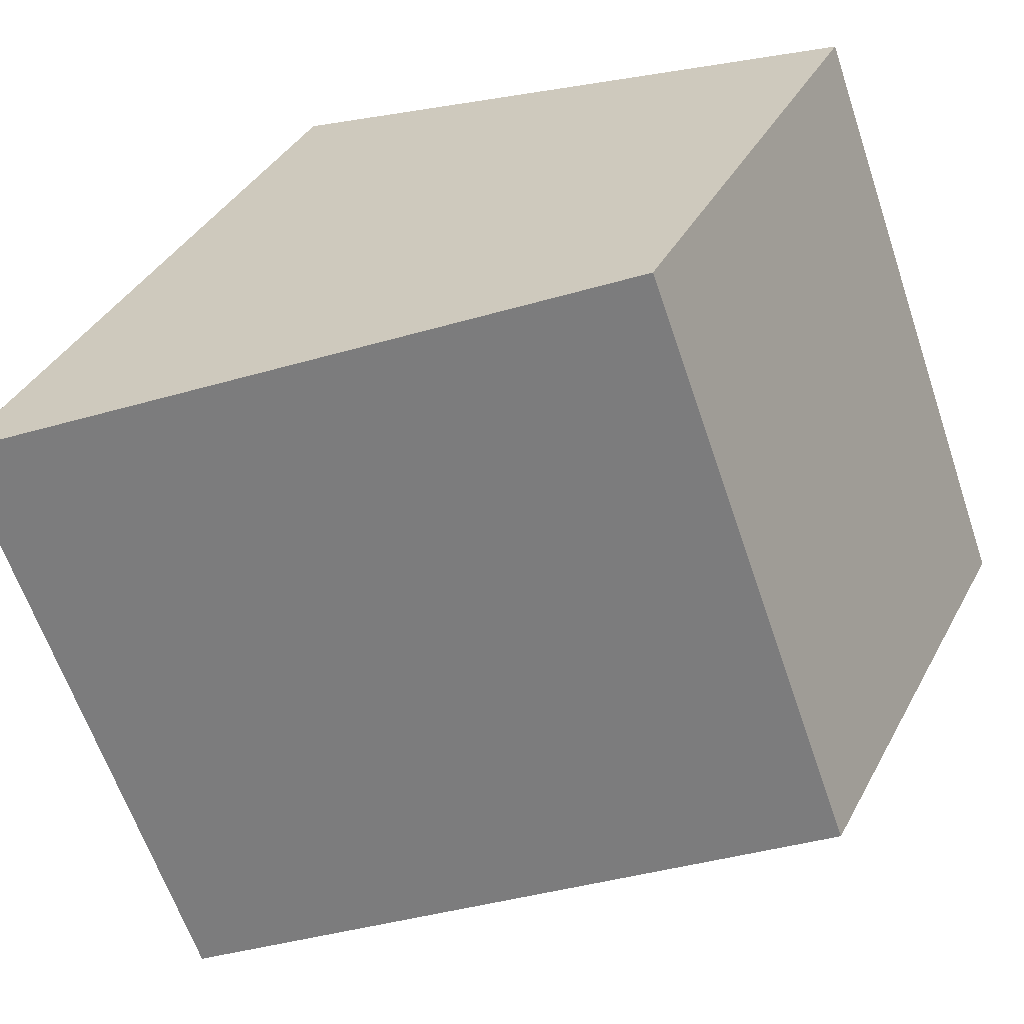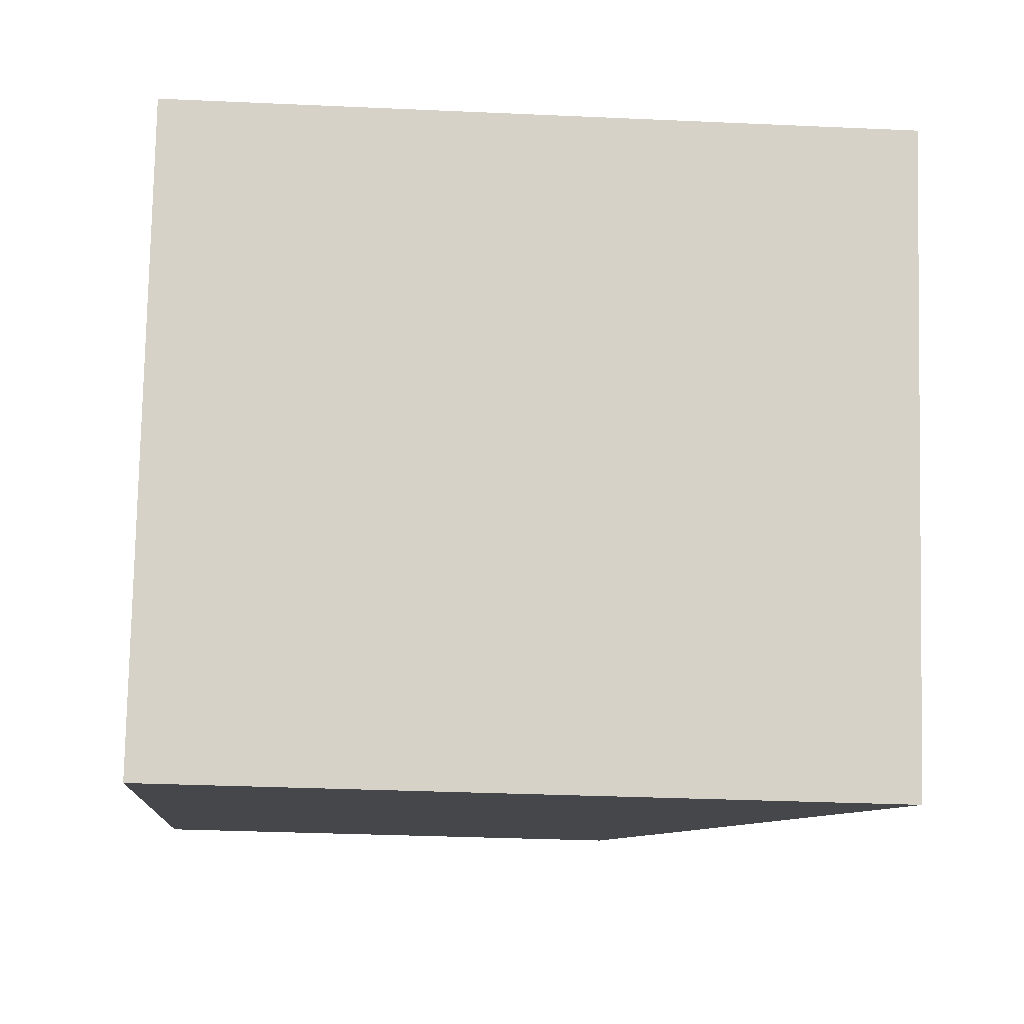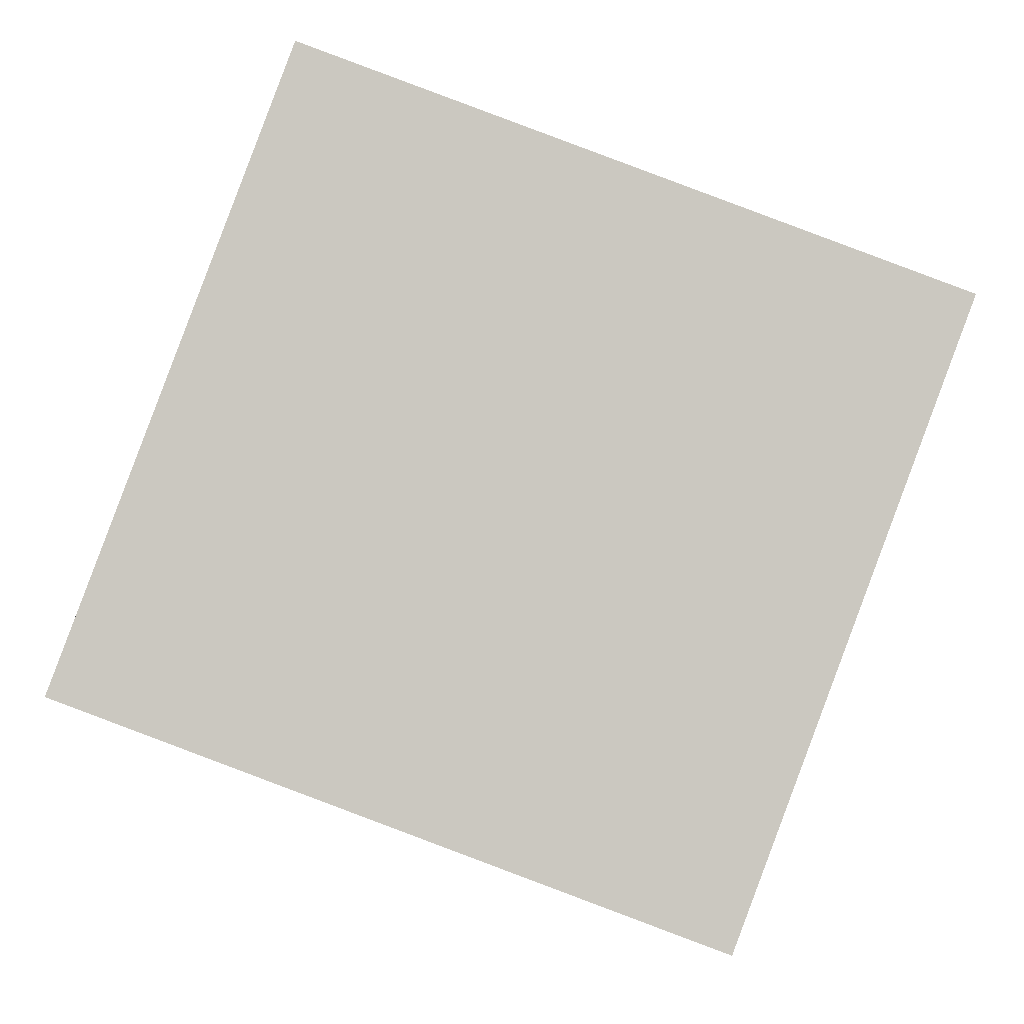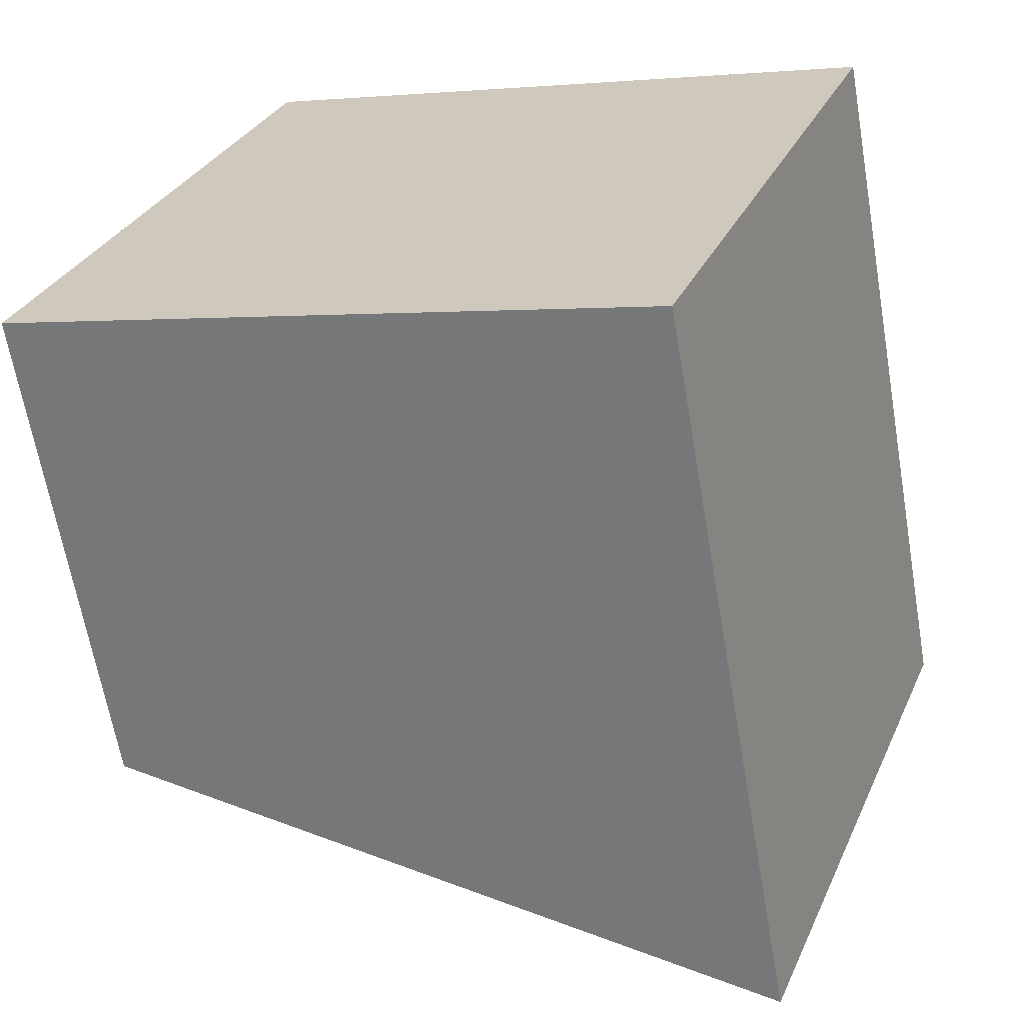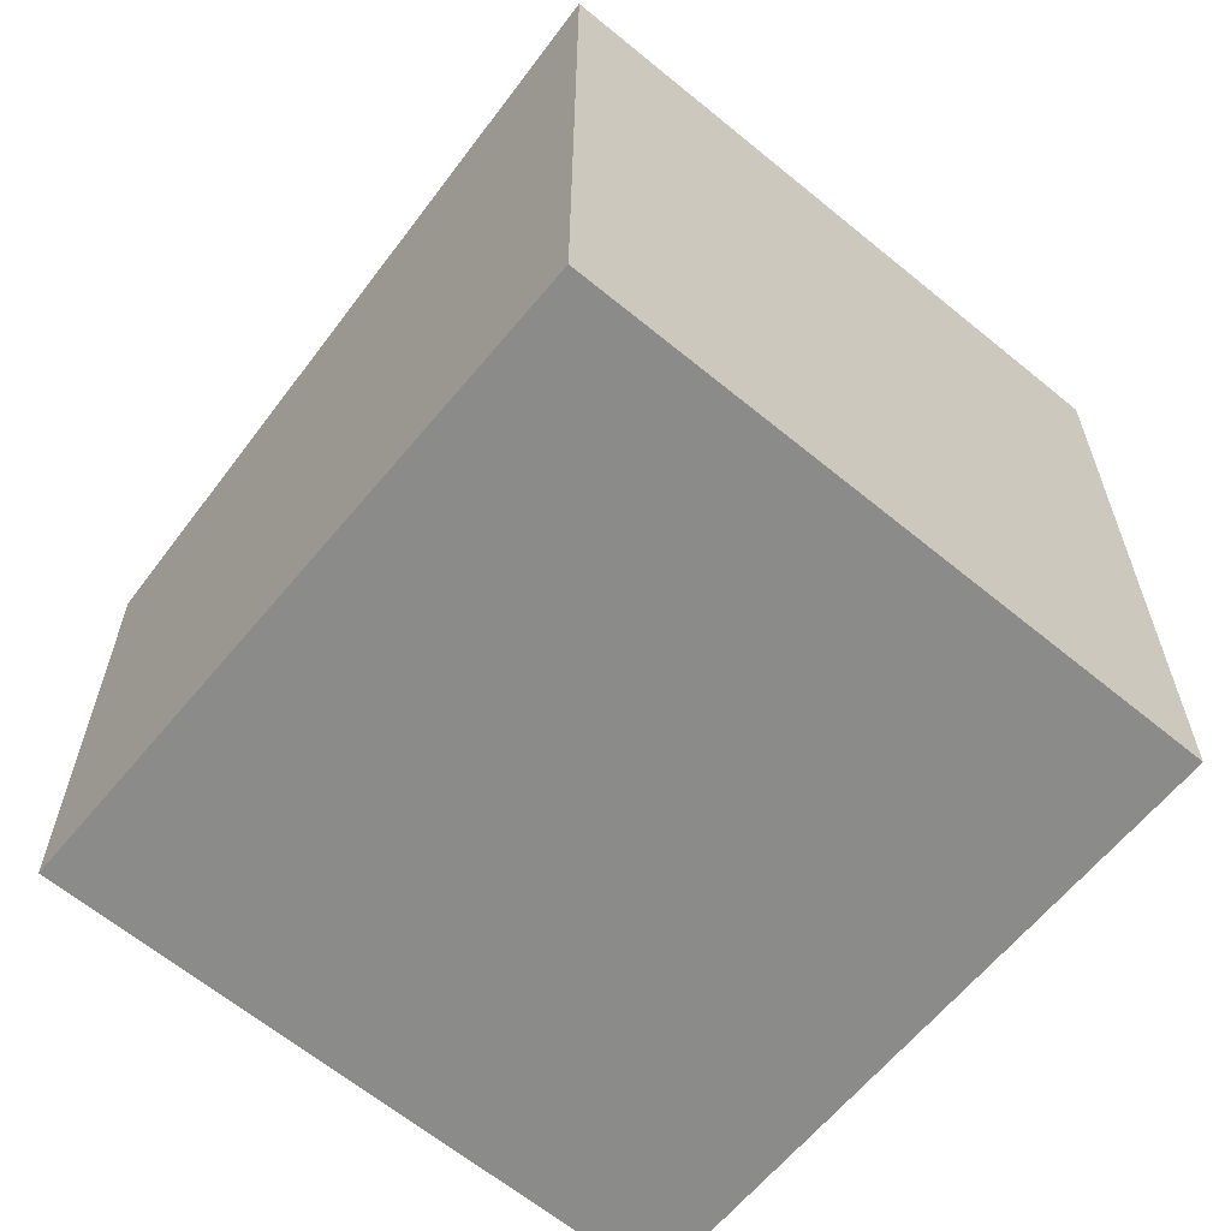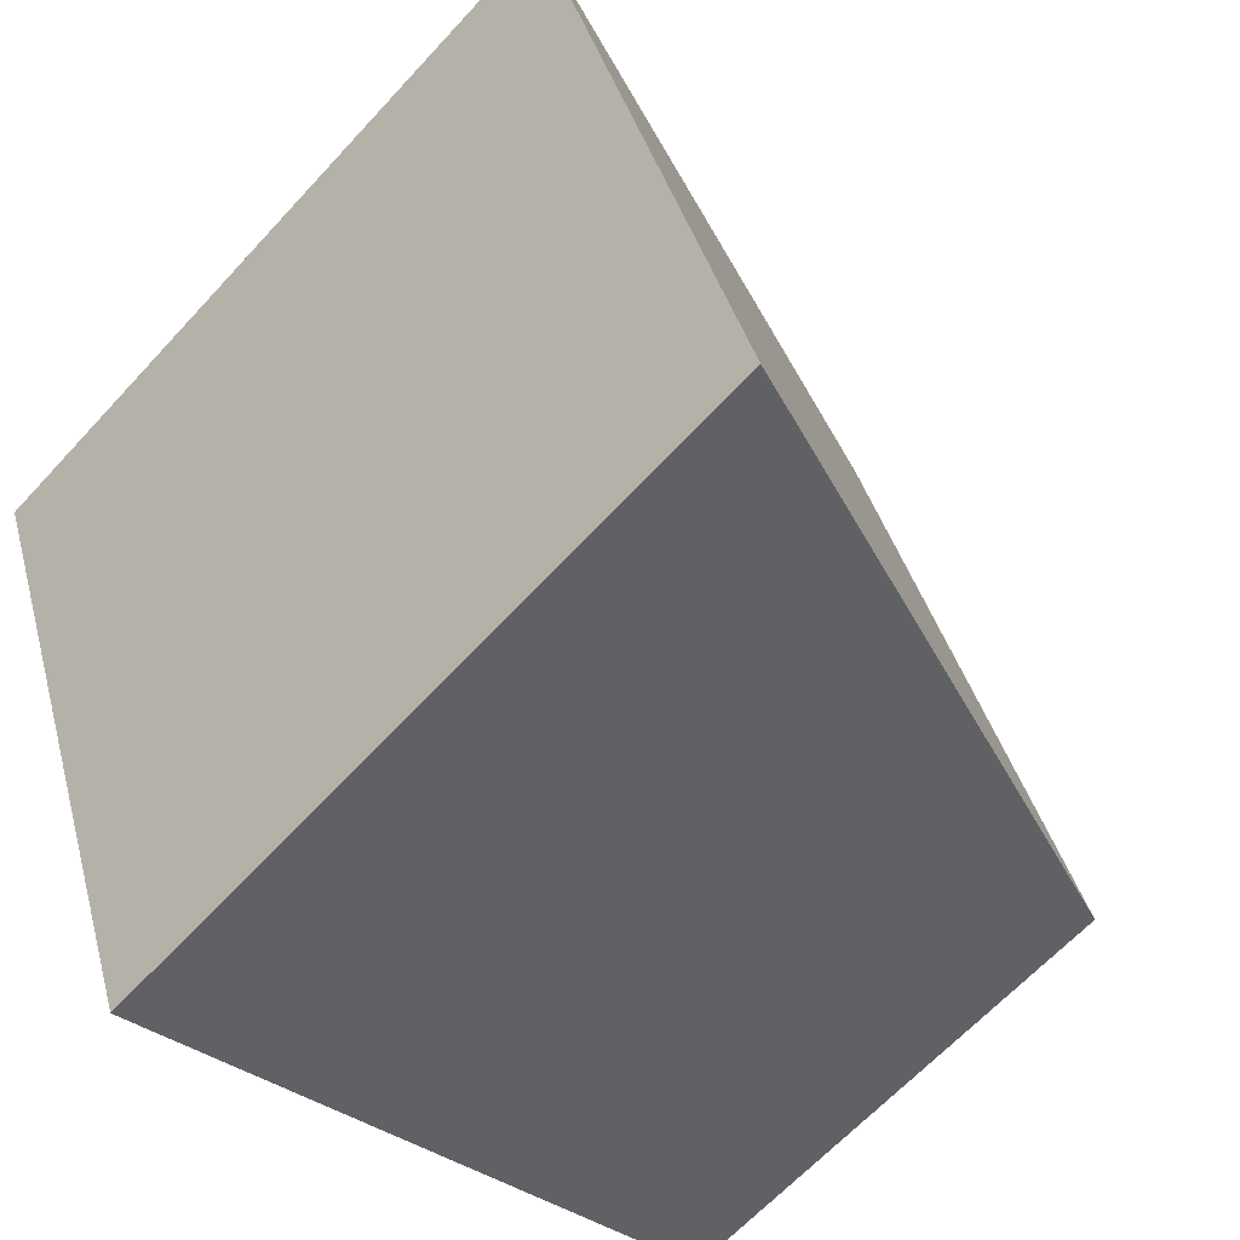
<metadata>
{"format":"obj","ext":"obj","renderer":"f3d","projection":"perspective","resolution":1024,"background":"white","views":[{"elev":36.8,"azim":-155.0,"up":"+Z"},{"elev":-31.2,"azim":86.3,"up":"+Z"},{"elev":-2.5,"azim":-0.0,"up":"+Z"},{"elev":-64.6,"azim":9.8,"up":"+Z"},{"elev":-63.7,"azim":70.8,"up":"+Y"},{"elev":-64.0,"azim":137.5,"up":"+Z"}]}
</metadata>
<code>
v  4.527 5.245 -1.696
v  1.636 3.563 4.368
v  6.164 5.245 2.671
v  0 3.563 2.182e-16
v  4.527 1.039e-16 -1.696
v  0 0 0
v  1.636 -2.675e-16 4.368
v  6.164 -1.636e-16 2.671
g defaultobject
f 1 2 3
f 2 1 4
f 5 4 1
f 4 5 6
f 6 2 4
f 2 6 7
f 2 8 3
f 8 2 7
f 8 1 3
f 1 8 5
f 5 7 6
f 7 5 8

</code>
